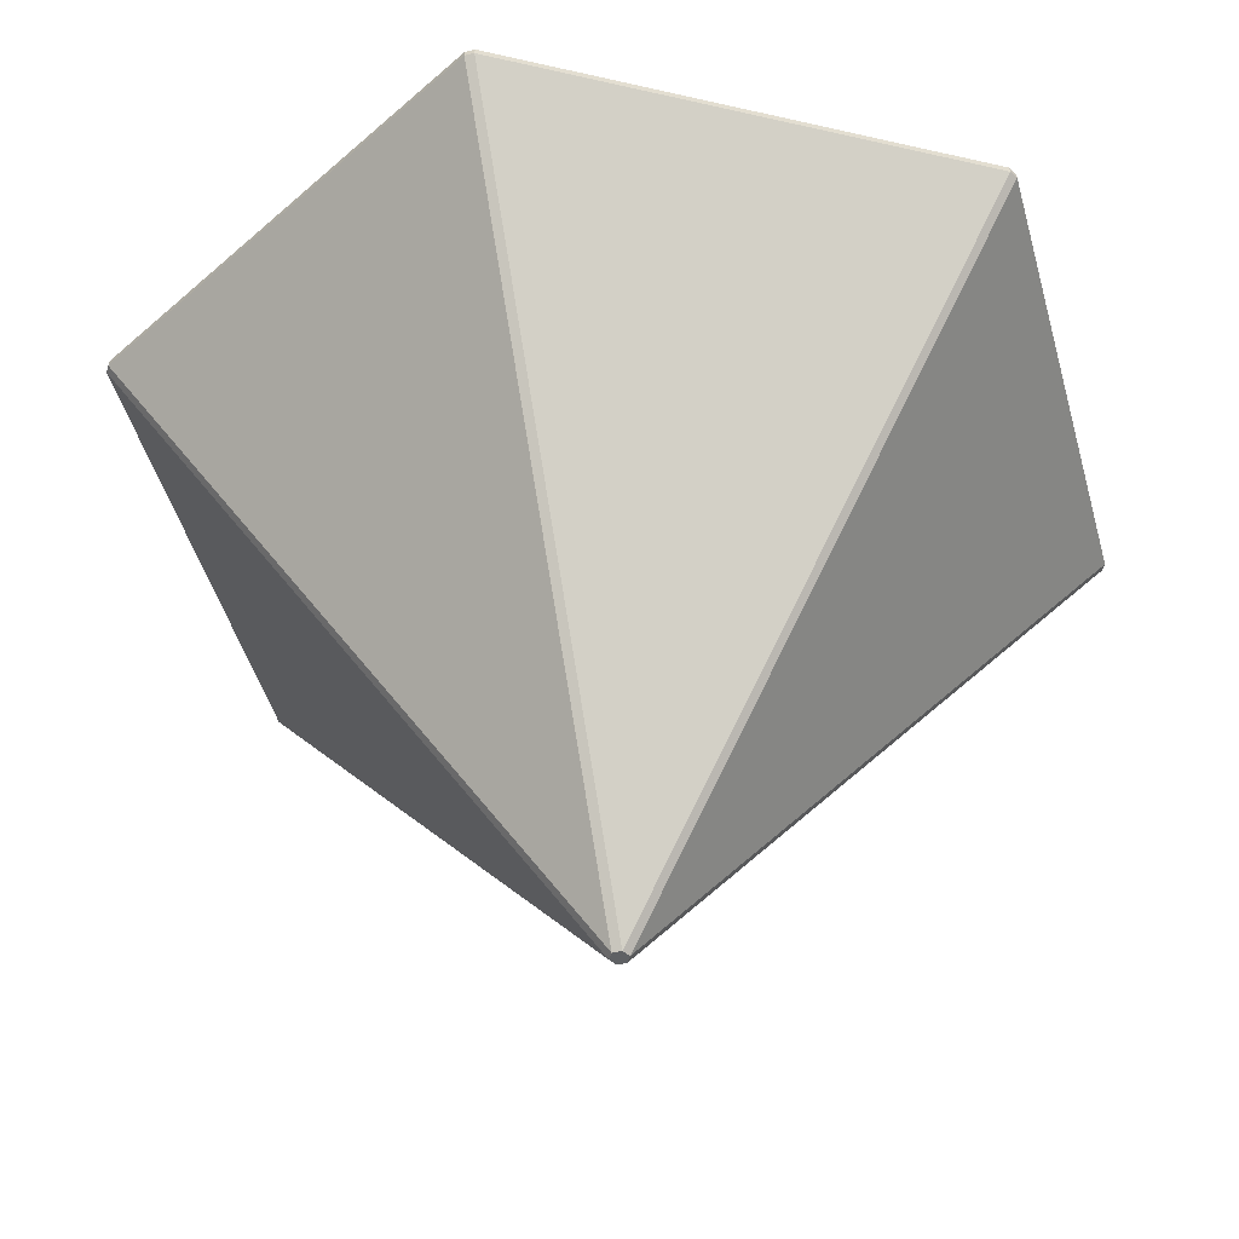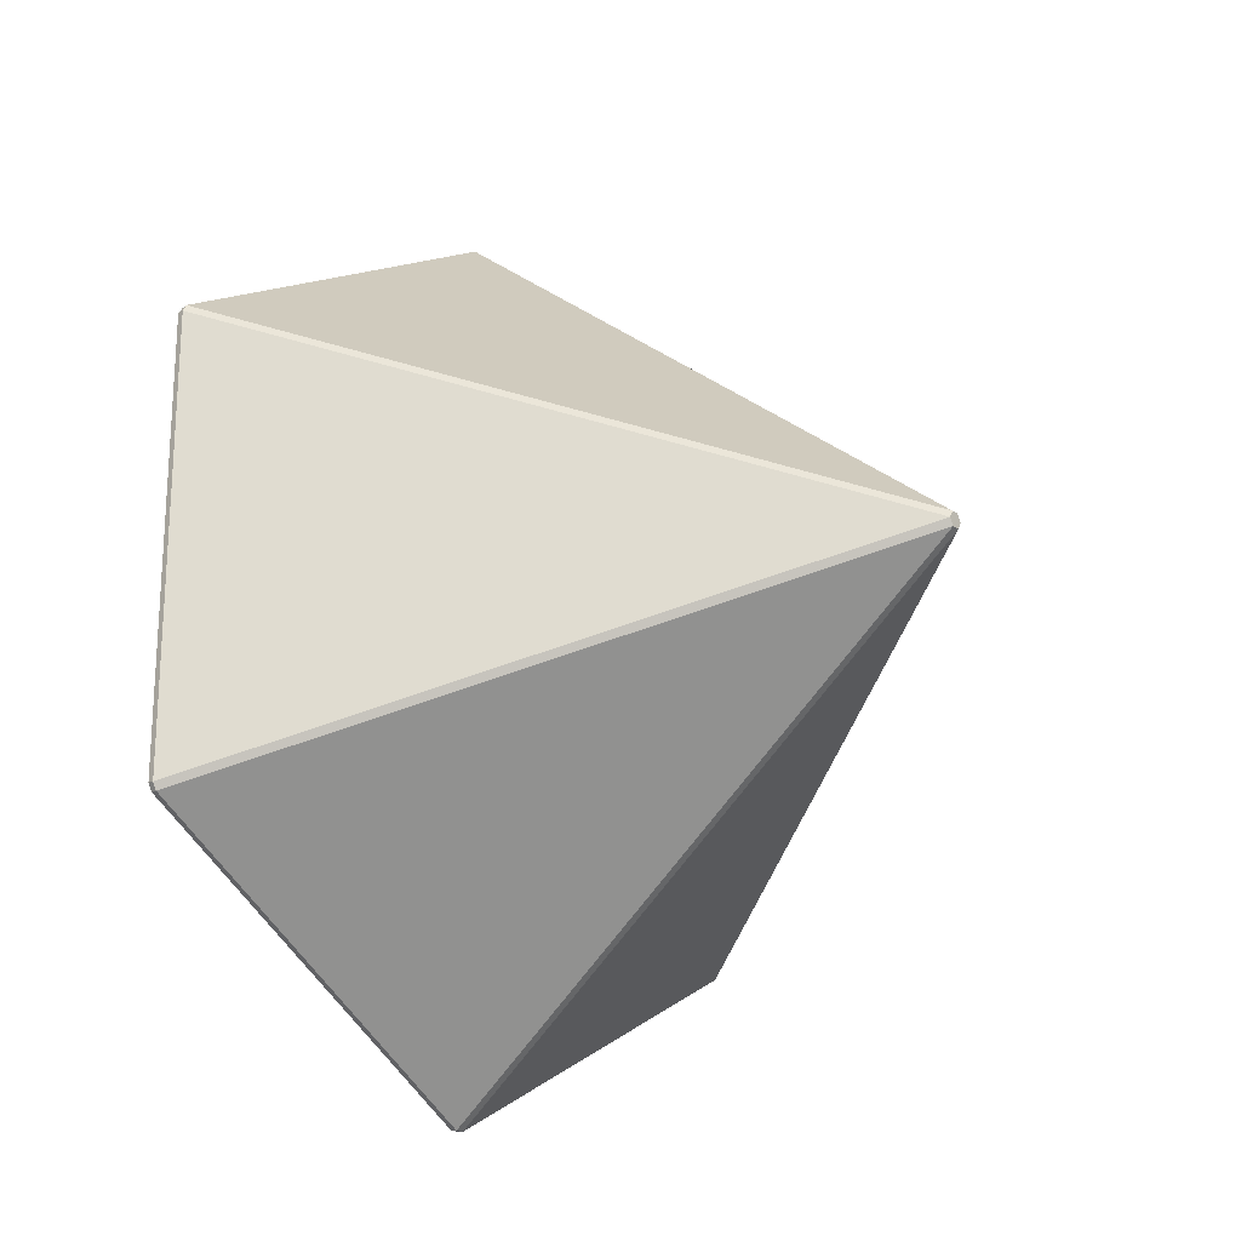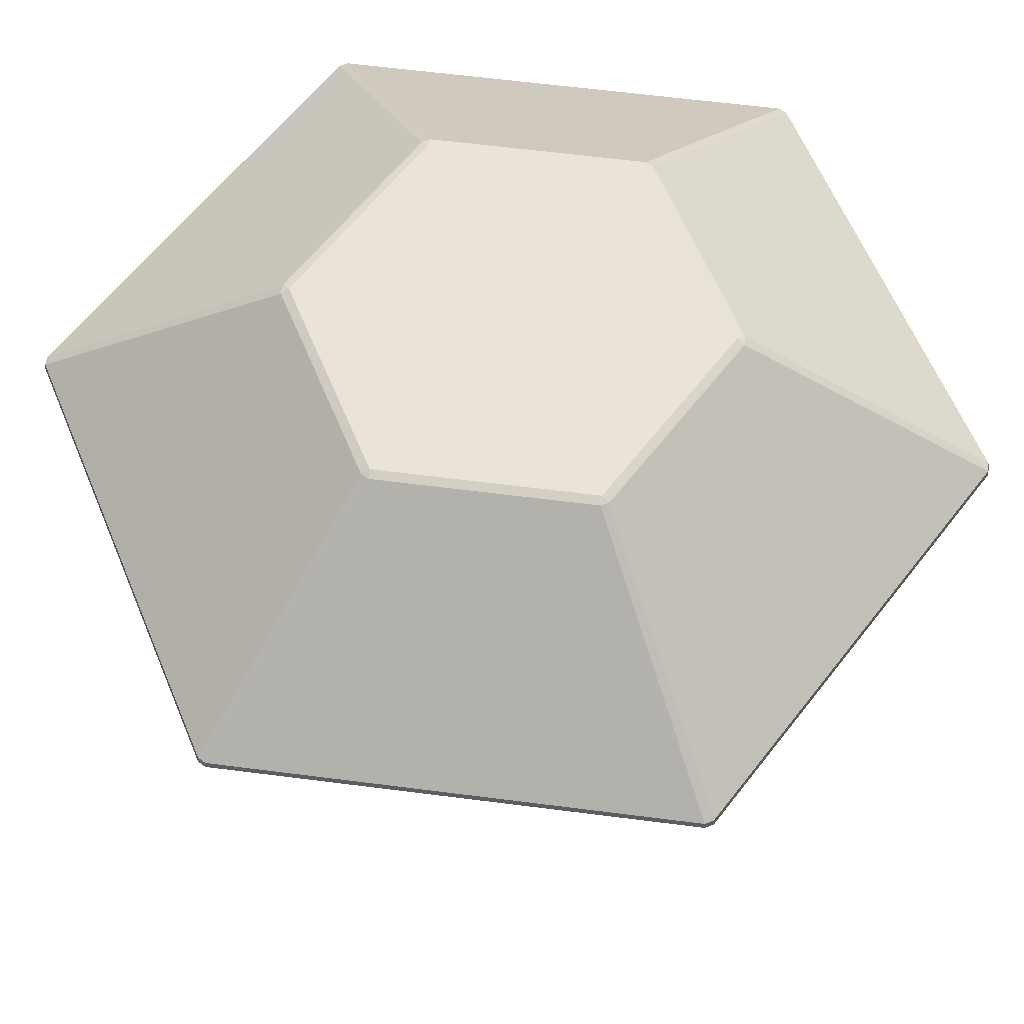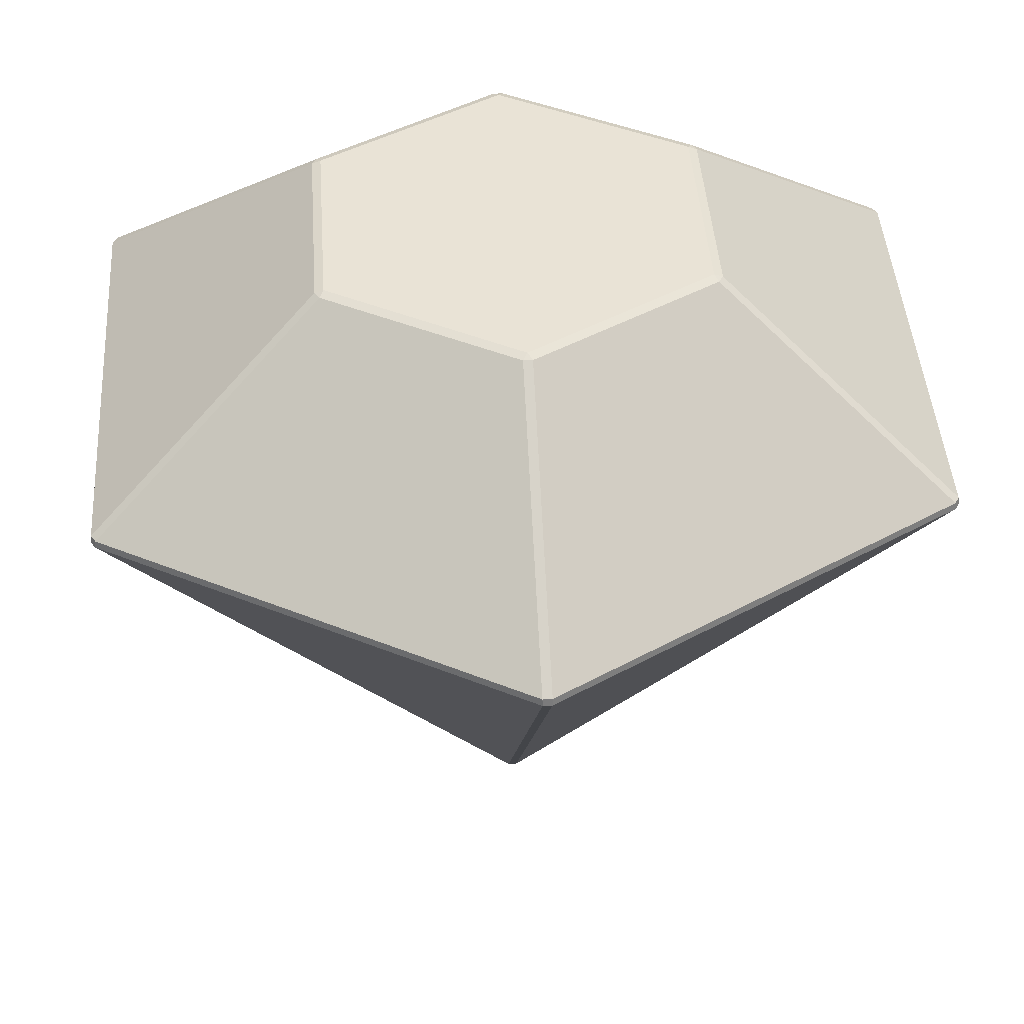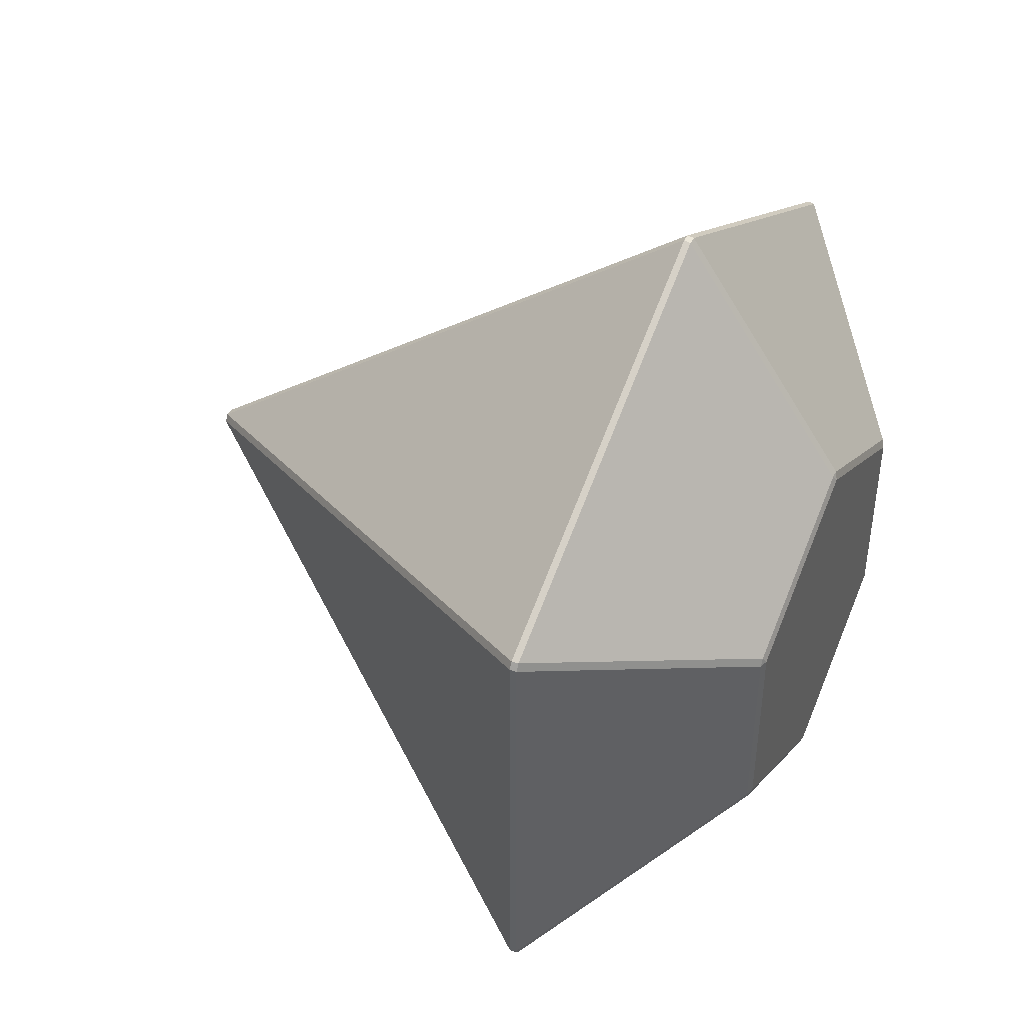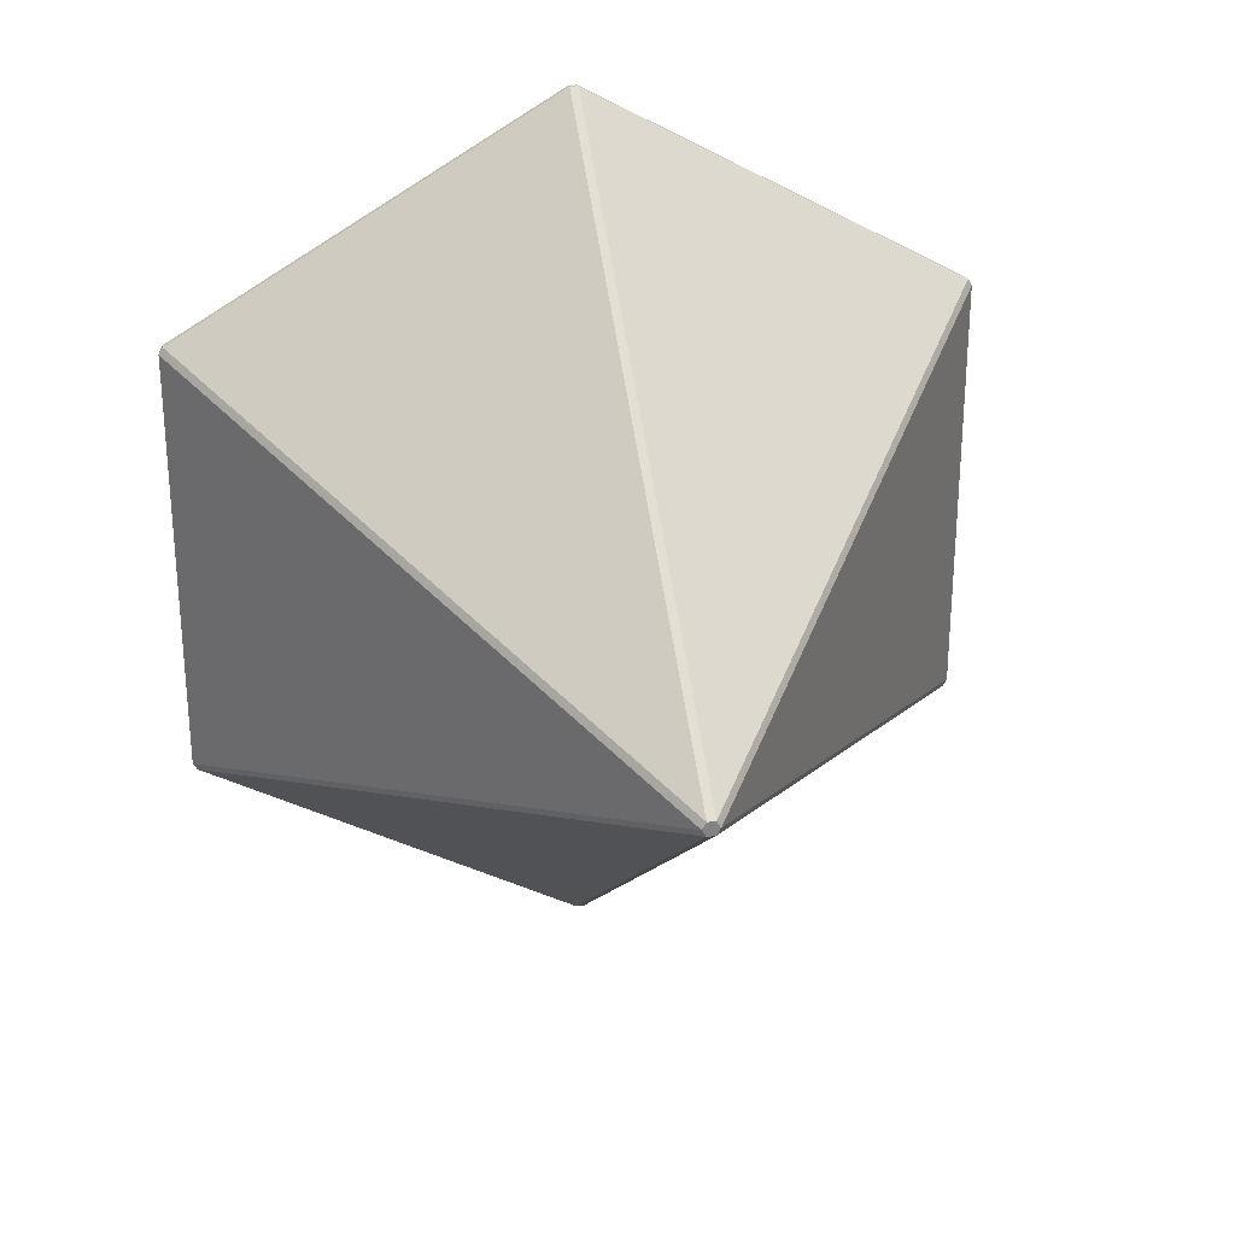
<metadata>
{"format":"obj","ext":"obj","renderer":"f3d","projection":"perspective","resolution":1024,"background":"white","views":[{"elev":-45.8,"azim":15.1,"up":"+Y"},{"elev":-22.0,"azim":-51.3,"up":"+Z"},{"elev":61.1,"azim":-82.5,"up":"+Y"},{"elev":42.0,"azim":116.2,"up":"+Y"},{"elev":44.5,"azim":115.7,"up":"+Z"},{"elev":29.1,"azim":-12.2,"up":"+Z"}]}
</metadata>
<code>
o gem_Cylinder
v 0.09544 0.05609 -0.1991
v 0.1866 0.05609 -0.04113
v 0.09544 0.05609 0.1168
v -0.08694 0.05609 0.1168
v -0.1781 0.05609 -0.04113
v -0.08694 0.05609 -0.1991
v 0.09915 16.03 -4.604
v -0.09065 16.03 -4.604
v 0.004251 16.09 -4.454
v 0.09544 12.16 -9.923
v -0.08694 12.16 -9.923
v -0.09065 12.3 -9.897
v 0.09915 12.3 -9.897
v 8.516 12.16 -5.061
v 8.492 12.3 -5.051
v 8.587 12.3 -4.887
v 8.607 12.16 -4.903
v 8.607 12.16 4.821
v 8.587 12.3 4.804
v 8.492 12.3 4.969
v 8.516 12.16 4.979
v 0.09544 12.16 9.84
v 0.09915 12.3 9.814
v -0.09065 12.3 9.814
v -0.08694 12.16 9.84
v -8.508 12.16 4.979
v -8.483 12.3 4.969
v -8.578 12.3 4.804
v -8.599 12.16 4.821
v -8.599 12.16 -4.903
v -8.578 12.3 -4.887
v -8.483 12.3 -5.051
v -8.508 12.16 -5.061
v 3.908 16.03 -2.405
v 3.826 16.09 -2.247
v 4.003 16.03 -2.24
v 4.003 16.03 2.158
v 3.826 16.09 2.165
v 3.908 16.03 2.323
v 0.09915 16.03 4.522
v 0.00425 16.09 4.372
v -0.09065 16.03 4.522
v -3.9 16.03 2.323
v -3.817 16.09 2.165
v -3.995 16.03 2.158
v -3.995 16.03 -2.24
v -3.817 16.09 -2.247
v -3.9 16.03 -2.405
f 31 28 45 46
f 23 20 39 40
f 27 24 42 43
f 9 47 44 41 38 35
f 19 16 36 37
f 5 29 30
f 4 25 26
f 3 21 22
f 2 17 18
f 15 13 7 34
f 6 33 11
f 12 32 48 8
f 1 2 3 4 5 6
f 7 8 9
f 10 11 12 13
f 14 15 16 17
f 18 19 20 21
f 22 23 24 25
f 26 27 28 29
f 30 31 32 33
f 34 35 36
f 37 38 39
f 40 41 42
f 43 44 45
f 46 47 48
f 9 35 34 7
f 6 11 10 1
f 33 6 5 30
f 29 5 4 26
f 25 4 3 22
f 21 3 2 18
f 17 2 1 14
f 32 12 11 33
f 28 31 30 29
f 24 27 26 25
f 20 23 22 21
f 16 19 18 17
f 13 15 14 10
f 35 38 37 36
f 38 41 40 39
f 41 44 43 42
f 44 47 46 45
f 47 9 8 48
f 12 8 7 13
f 36 16 15 34
f 19 37 39 20
f 42 24 23 40
f 27 43 45 28
f 48 32 31 46
f 1 10 14

</code>
